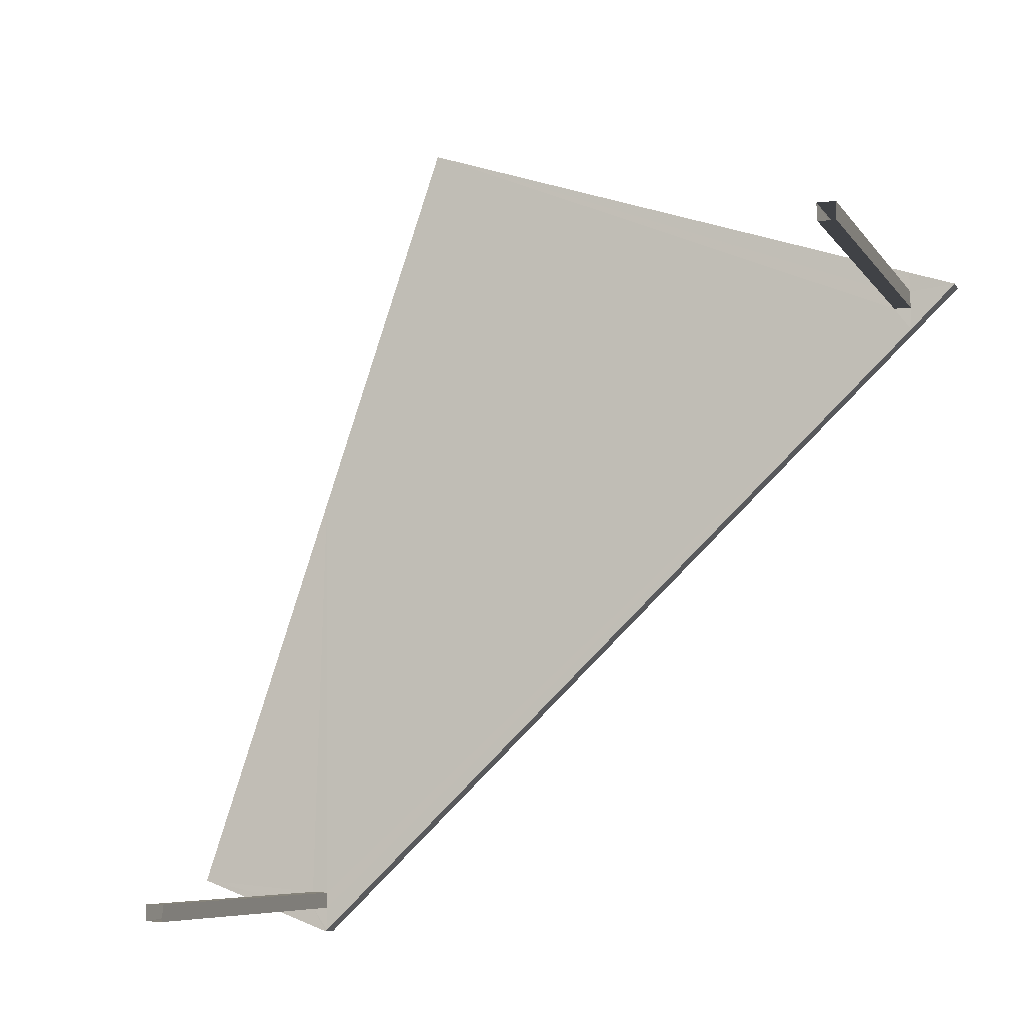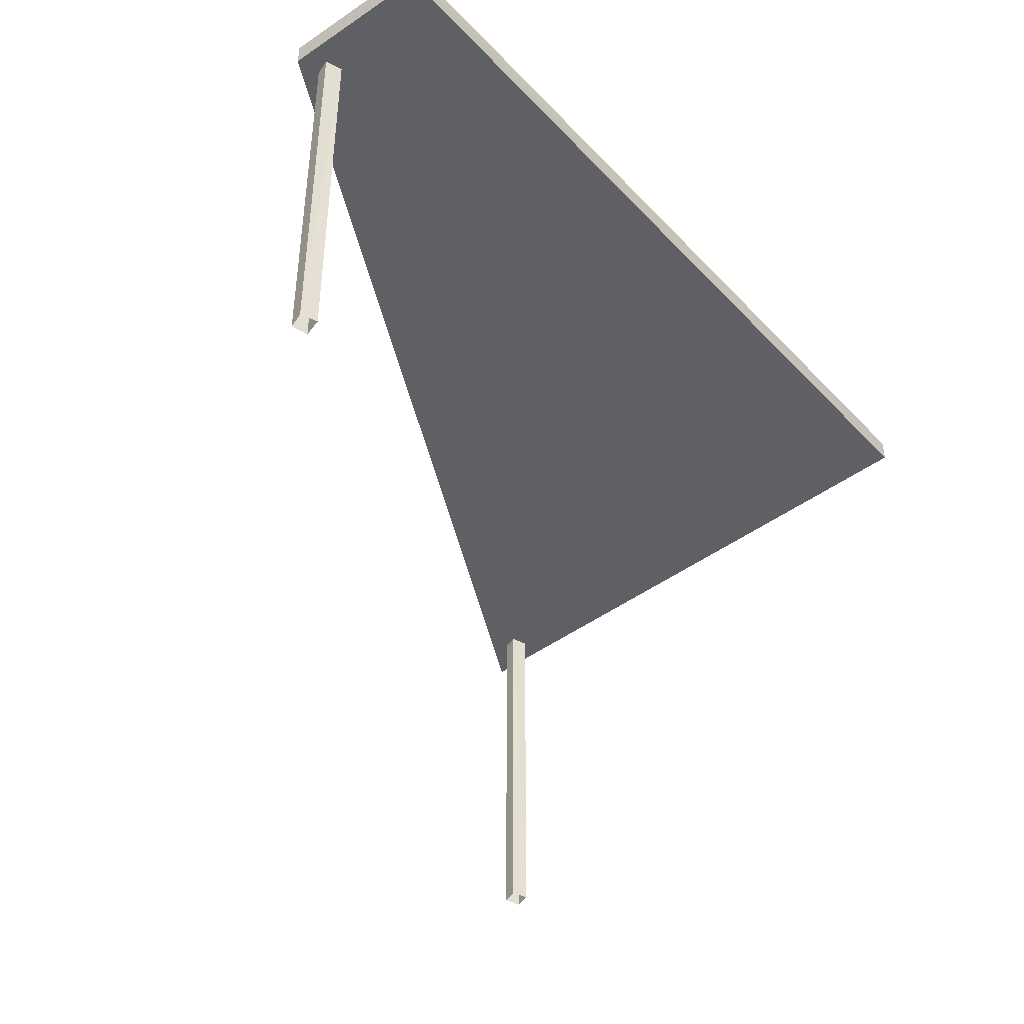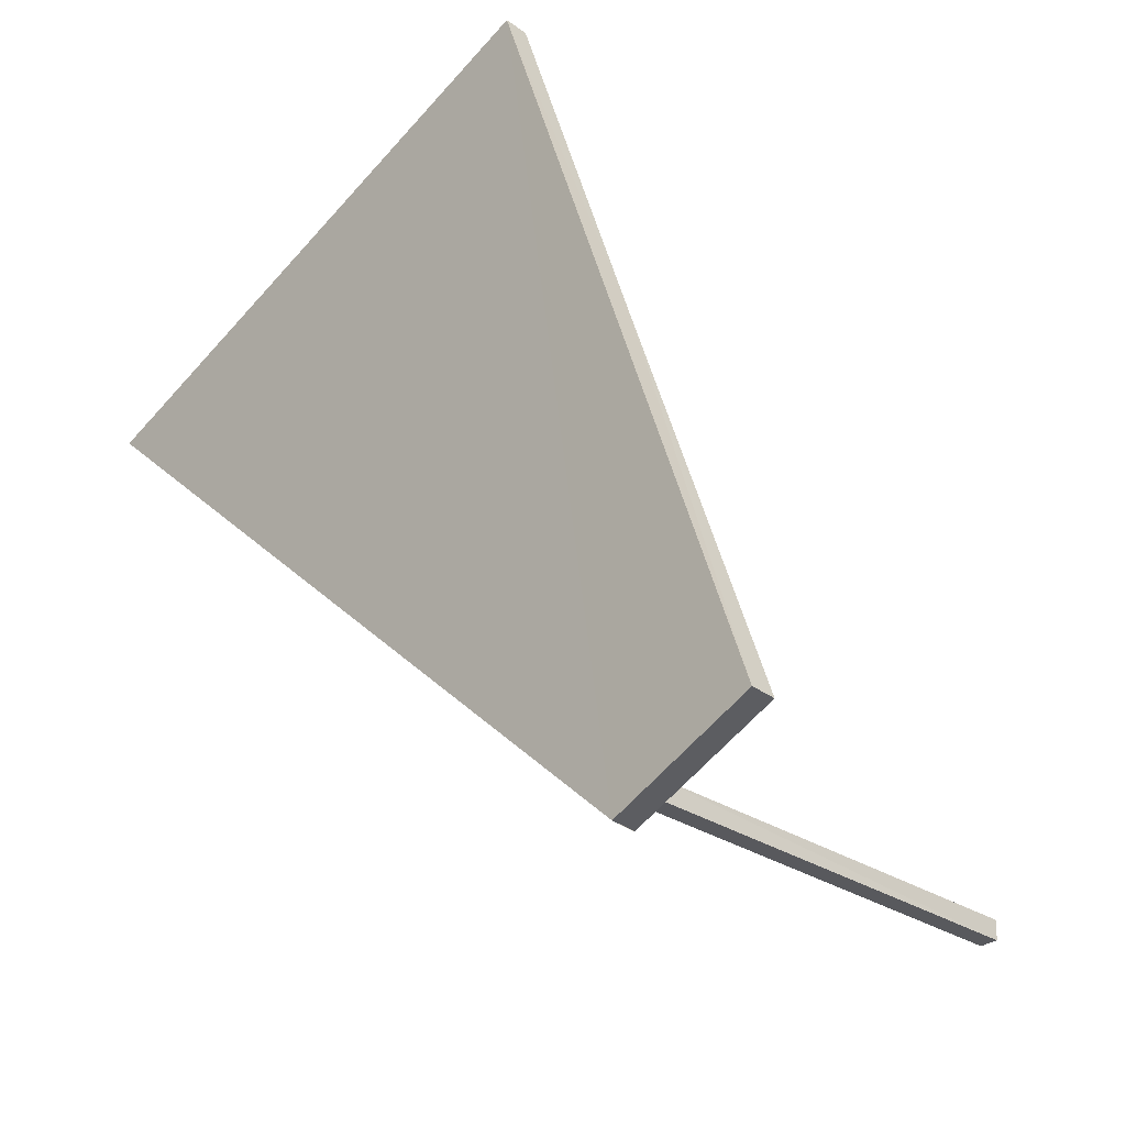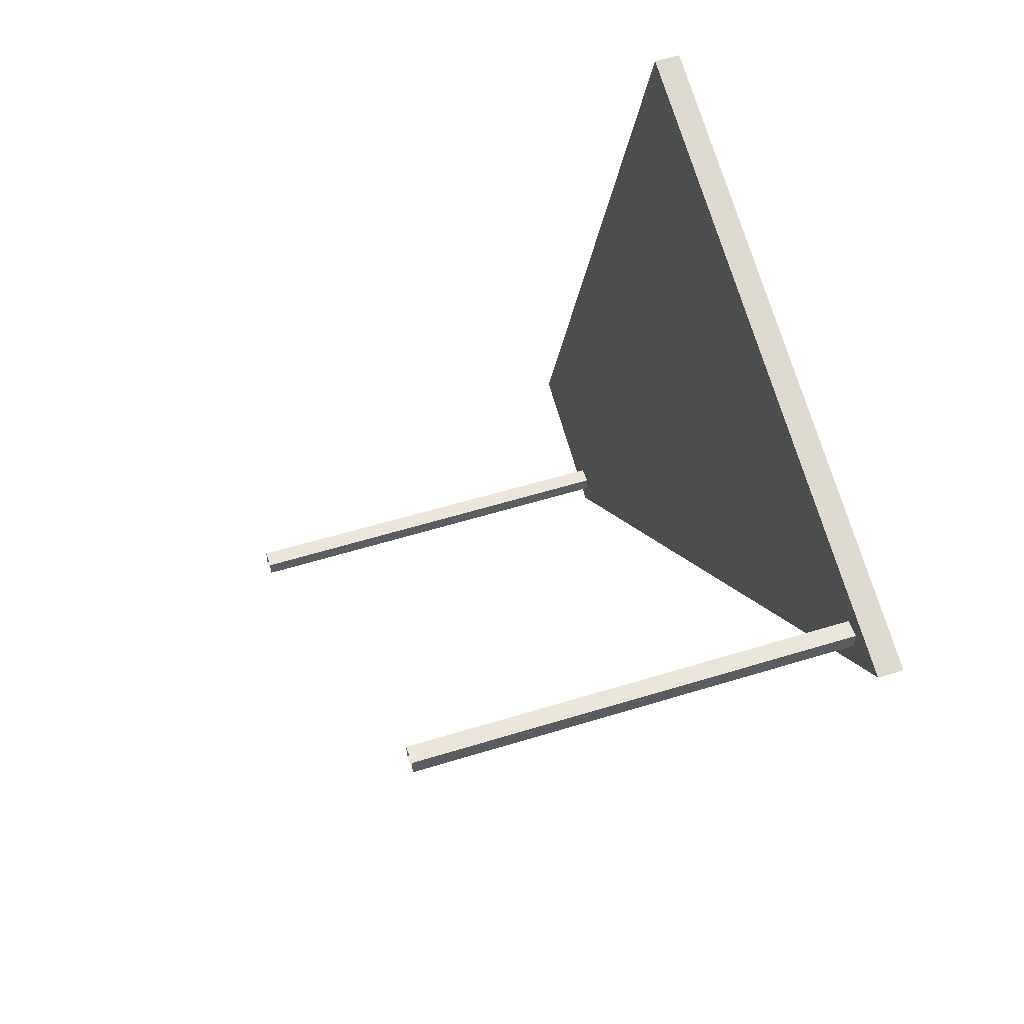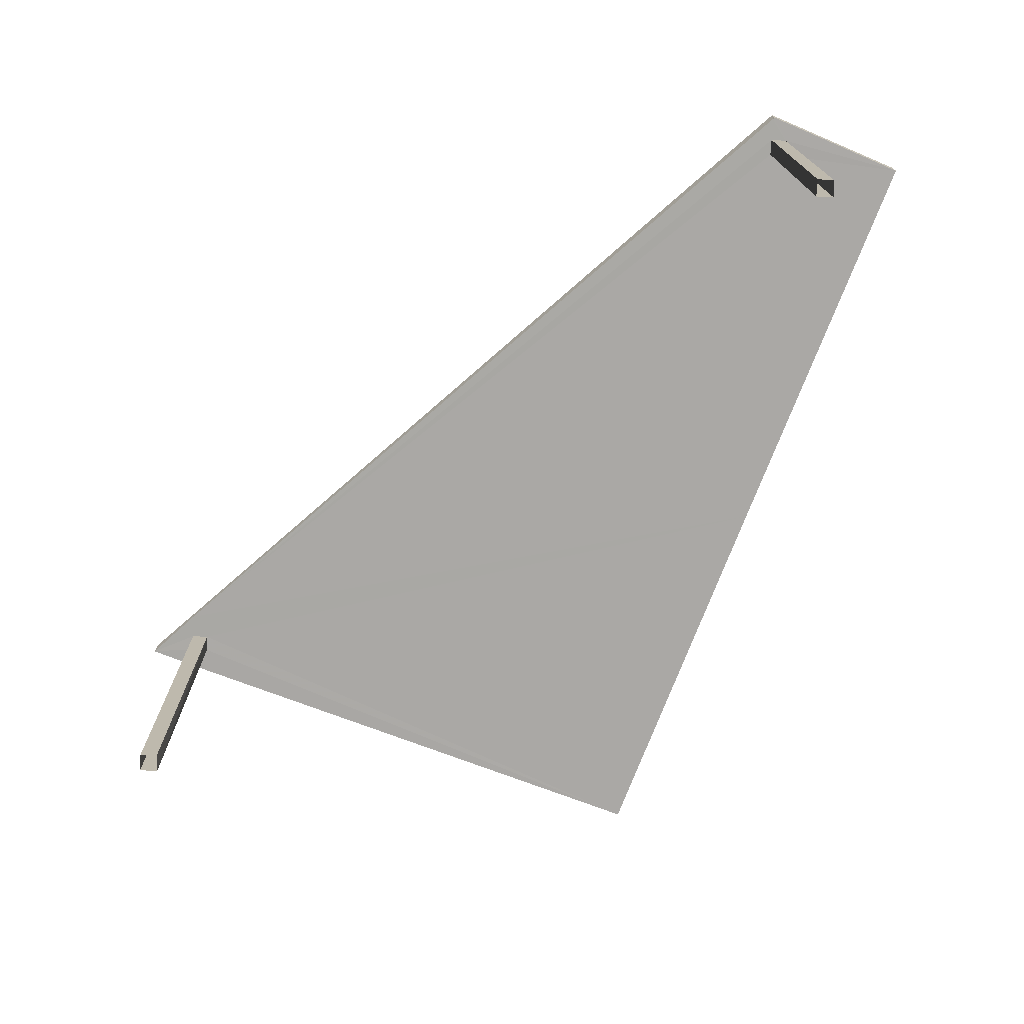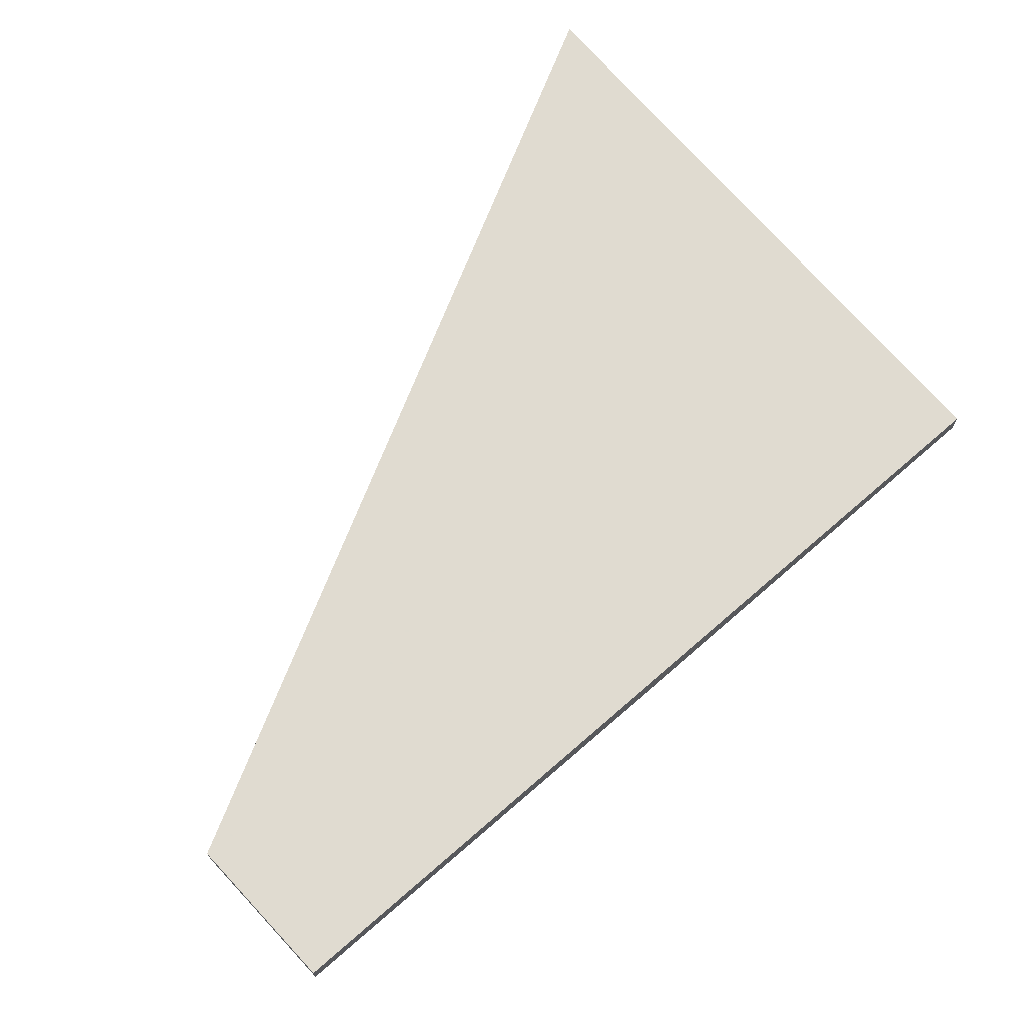
<metadata>
{"format":"obj","ext":"obj","renderer":"f3d","projection":"perspective","resolution":1024,"background":"white","views":[{"elev":-7.2,"azim":-161.4,"up":"+Y"},{"elev":-44.8,"azim":58.4,"up":"+Z"},{"elev":-31.2,"azim":47.2,"up":"+Y"},{"elev":54.8,"azim":-108.2,"up":"+Y"},{"elev":-75.1,"azim":-2.7,"up":"+Z"},{"elev":70.2,"azim":67.5,"up":"+Z"}]}
</metadata>
<code>
v -8.823e+04 -1.006e+05 2.403
v -8.823e+04 -1.006e+05 2.403
v -8.823e+04 -1.006e+05 2.403
v -8.823e+04 -1.006e+05 2.403
v -8.823e+04 -1.006e+05 2.401
v -8.823e+04 -1.006e+05 2.401
v -8.823e+04 -1.006e+05 2.401
v -8.823e+04 -1.006e+05 2.401
v -8.823e+04 -1.006e+05 5.783
v -8.823e+04 -1.006e+05 5.783
v -8.823e+04 -1.006e+05 5.783
v -8.823e+04 -1.006e+05 5.783
v -8.823e+04 -1.006e+05 5.783
v -8.823e+04 -1.006e+05 5.782
v -8.823e+04 -1.006e+05 5.783
v -8.823e+04 -1.006e+05 5.783
v -8.823e+04 -1.006e+05 5.781
v -8.823e+04 -1.006e+05 5.781
v -8.823e+04 -1.006e+05 5.781
v -8.823e+04 -1.006e+05 5.781
v -8.823e+04 -1.006e+05 5.781
v -8.823e+04 -1.006e+05 5.781
v -8.823e+04 -1.006e+05 5.781
v -8.823e+04 -1.006e+05 5.781
v -8.823e+04 -1.006e+05 5.981
v -8.823e+04 -1.006e+05 5.981
v -8.823e+04 -1.006e+05 5.983
v -8.823e+04 -1.006e+05 5.983
f 1 2 3
f 4 1 3
f 5 6 7
f 8 5 7
f 9 10 11
f 9 11 12
f 13 14 12
f 10 15 11
f 13 16 14
f 11 13 12
f 17 18 19
f 10 17 15
f 20 21 22
f 22 21 23
f 19 22 23
f 15 17 16
f 16 17 14
f 14 19 23
f 17 19 14
f 17 24 18
f 21 20 24
f 24 20 18
f 25 26 27
f 28 25 27
f 28 27 9
f 12 28 9
f 17 10 27
f 24 17 26
f 10 9 27
f 26 17 27
f 23 21 25
f 21 24 26
f 21 26 25
f 12 14 28
f 14 23 25
f 28 14 25
f 13 4 3
f 16 13 3
f 13 1 4
f 13 11 1
f 15 2 1
f 11 15 1
f 15 3 2
f 15 16 3
f 20 8 7
f 20 22 8
f 19 5 8
f 22 19 8
f 19 6 5
f 19 18 6
f 20 7 6
f 18 20 6

</code>
